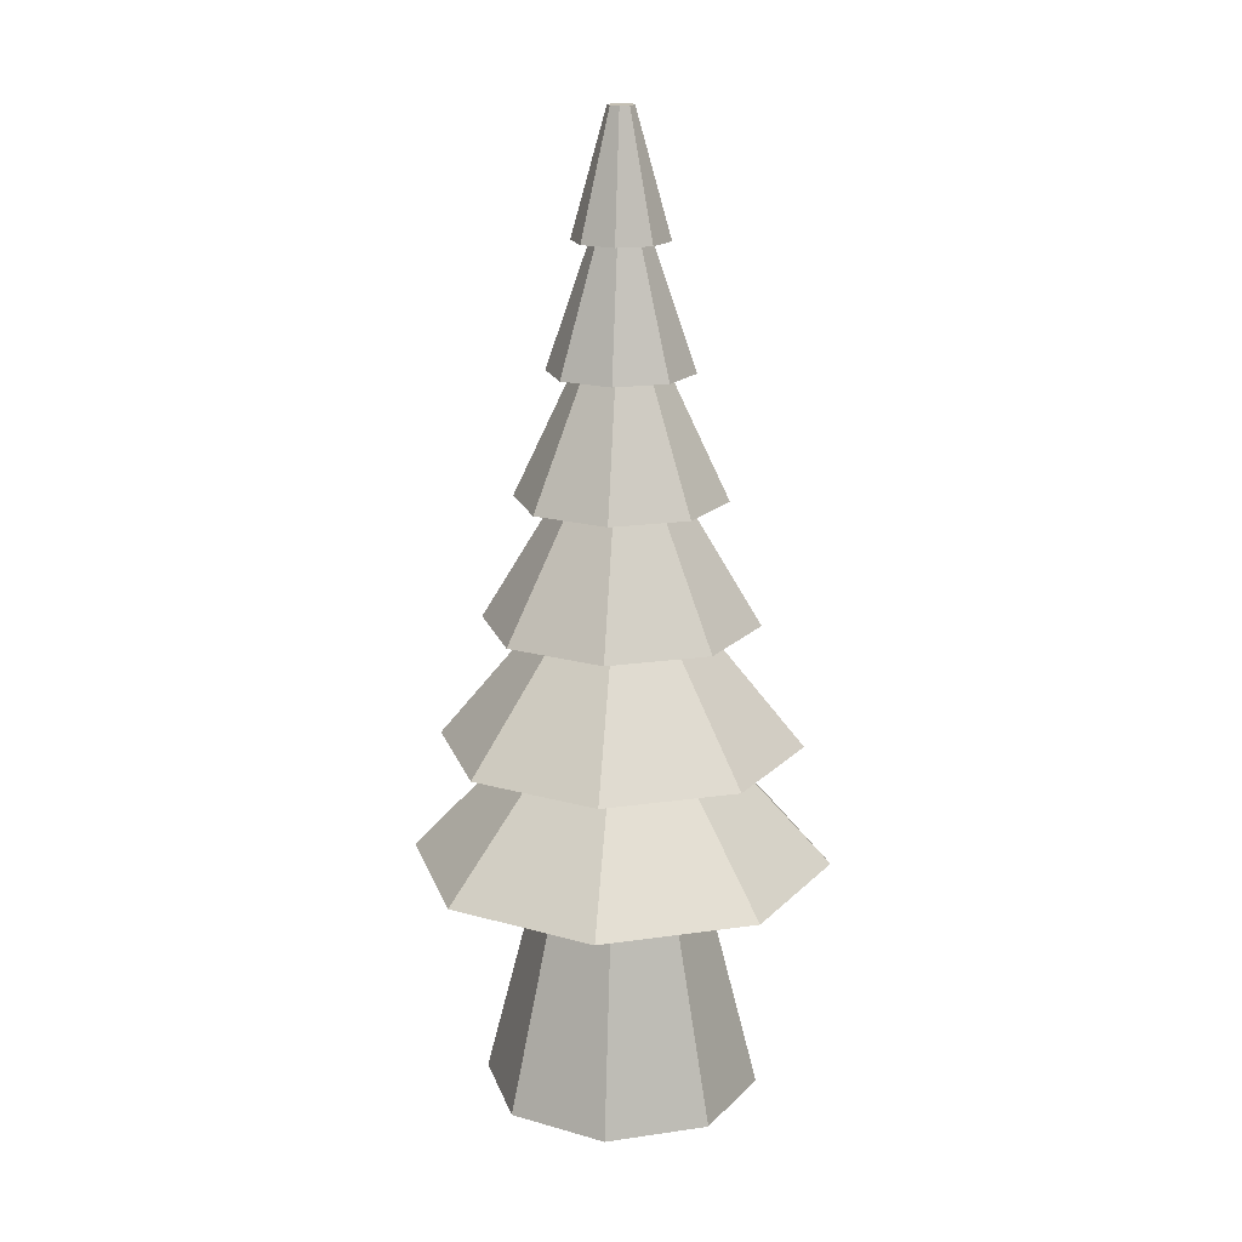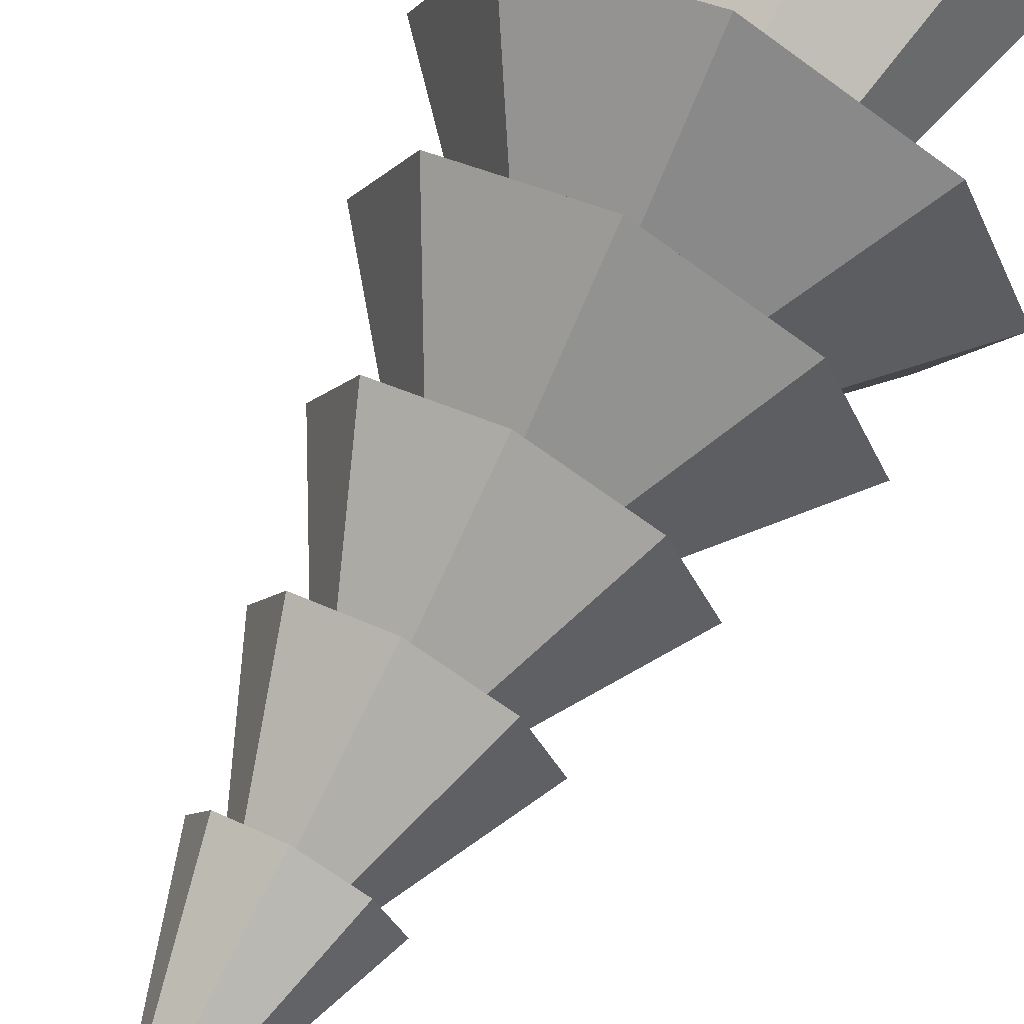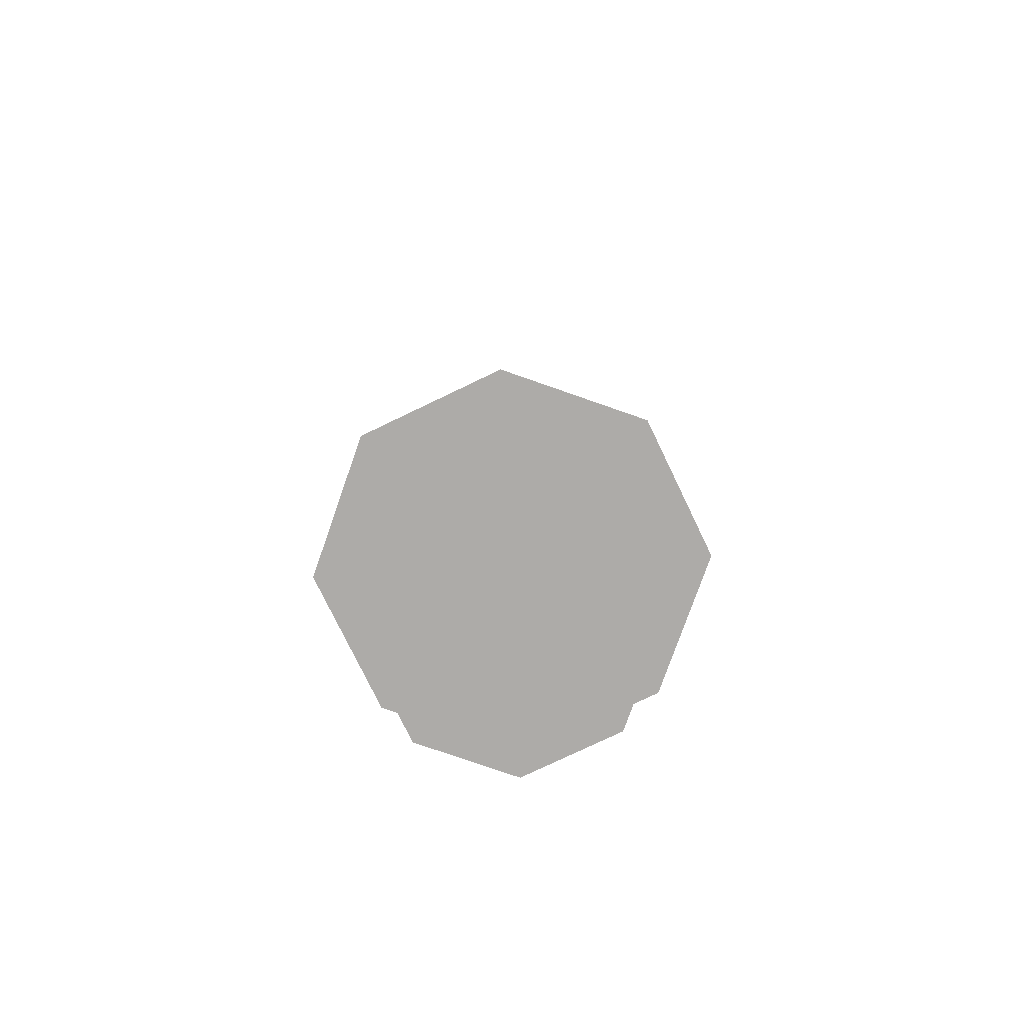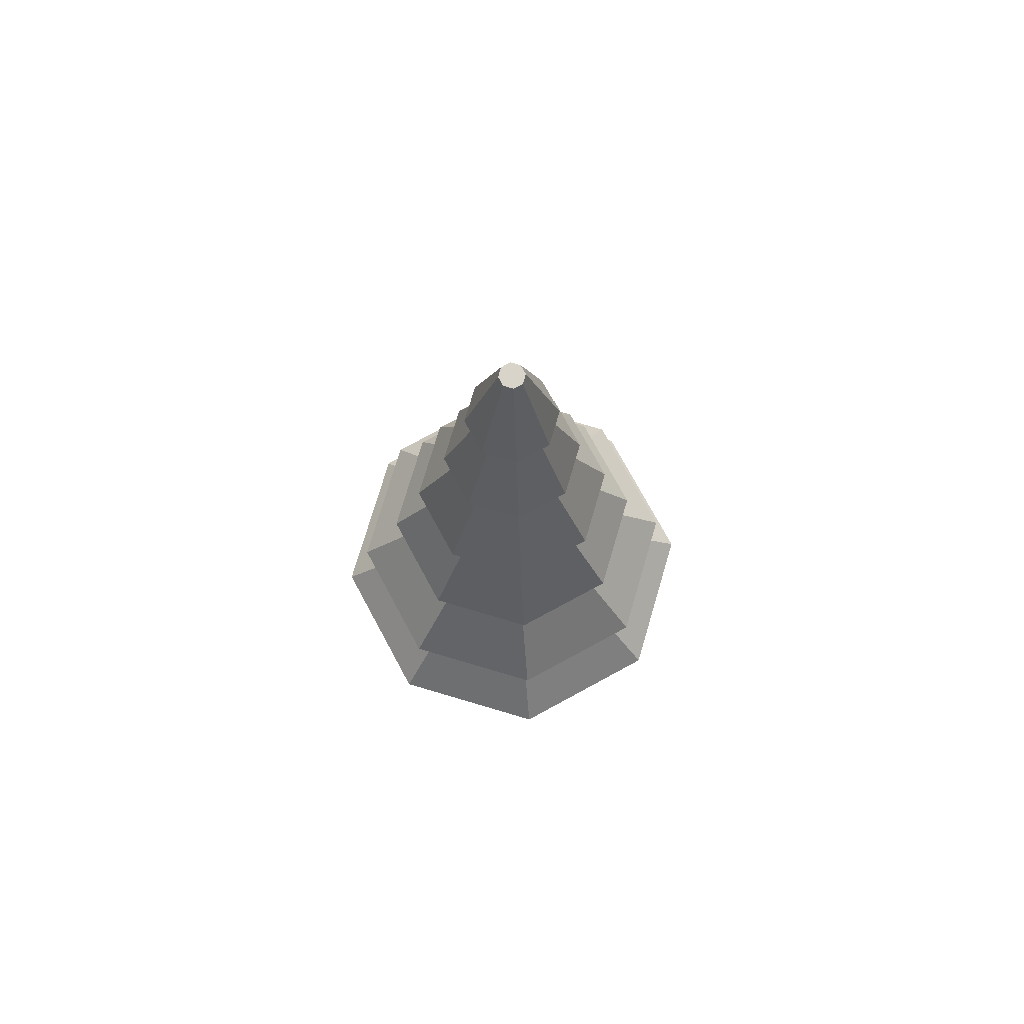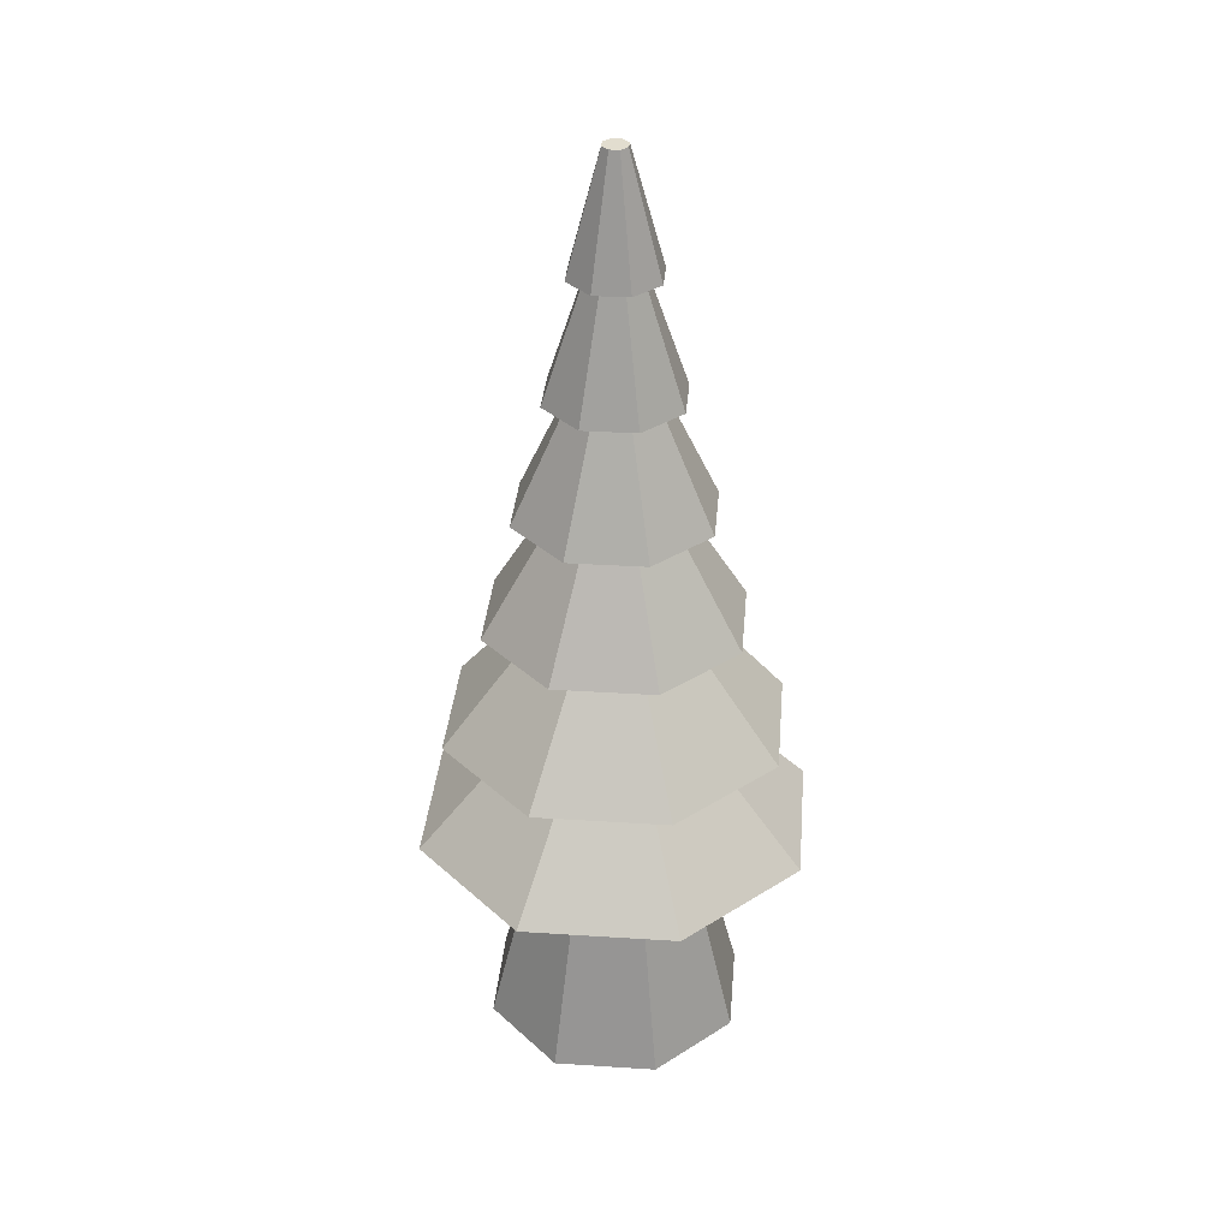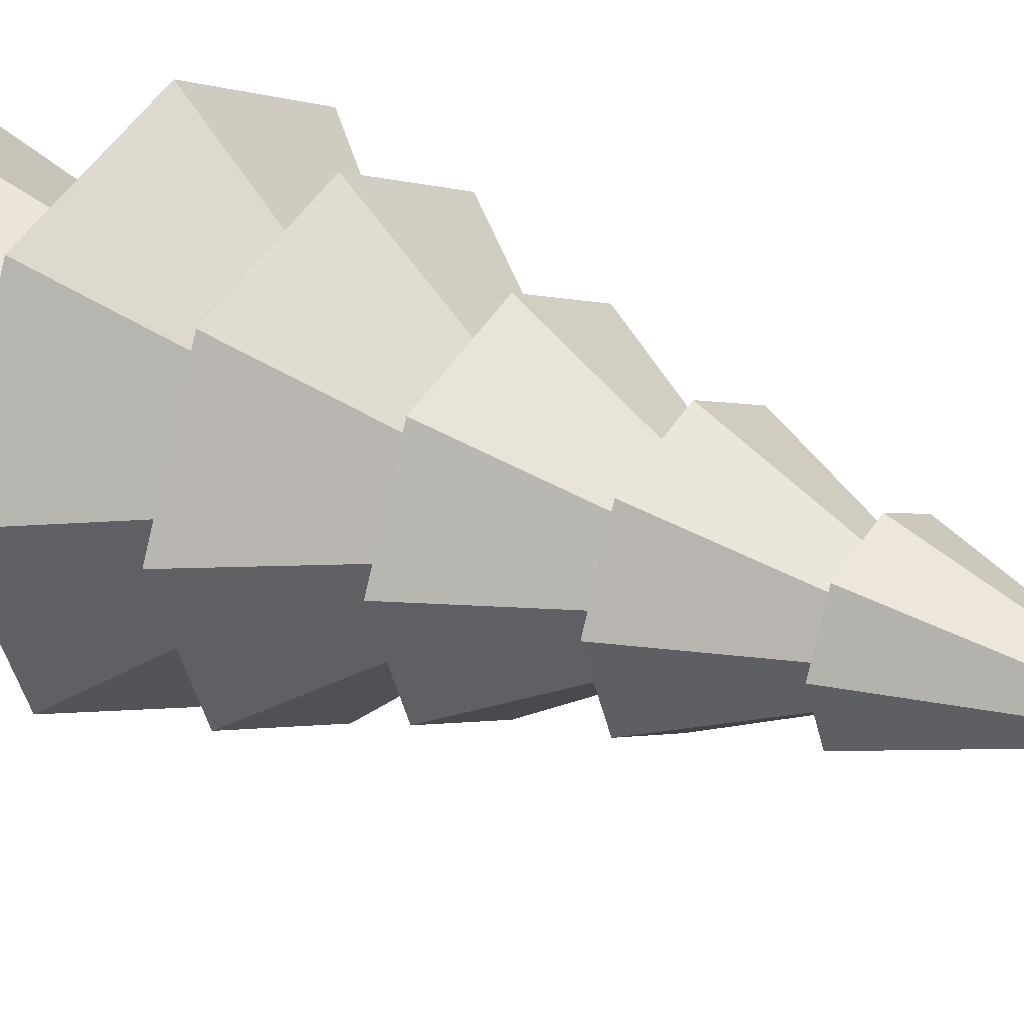
<metadata>
{"format":"obj","ext":"obj","renderer":"f3d","projection":"perspective","resolution":1024,"background":"white","views":[{"elev":17.8,"azim":51.6,"up":"+Y"},{"elev":70.9,"azim":-150.8,"up":"+Z"},{"elev":-76.5,"azim":-176.8,"up":"+Y"},{"elev":75.1,"azim":84.0,"up":"+Y"},{"elev":34.8,"azim":117.4,"up":"+Y"},{"elev":26.3,"azim":126.5,"up":"+Z"}]}
</metadata>
<code>
o Cylinder
v -0 -1 -0.9579
v -0 5.745 -0.08878
v 0.6773 -1 -0.6773
v 0.06278 5.745 -0.06278
v 0.9579 -1 0
v 0.08878 5.745 0
v 0.6773 -1 0.6773
v 0.06278 5.745 0.06278
v -0 -1 0.9579
v -0 5.745 0.08878
v -0.6773 -1 0.6773
v -0.06278 5.745 0.06278
v -0.9579 -1 -0
v -0.08878 5.745 -0
v -0.6773 -1 -0.6773
v -0.06278 5.745 -0.06278
v -0 2.372 -0.5444
v 0.3849 2.372 -0.3849
v 0.5444 2.372 0
v 0.3849 2.372 0.3849
v -0 2.372 0.5444
v -0.3849 2.372 0.3849
v -0.5444 2.372 -0
v -0.3849 2.372 -0.3849
v 0.3762 0.6862 -0.3762
v 0.5321 0.6862 0
v 0.3762 0.6862 0.3762
v -0 0.6862 0.5321
v -0.3762 0.6862 0.3762
v -0.5321 0.6862 -0
v -0.3762 0.6862 -0.3762
v -0 0.6862 -0.5321
v -0 4.058 -0.3166
v 0.2239 4.058 -0.2239
v 0.3166 4.058 0
v 0.2239 4.058 0.2239
v -0 4.058 0.3166
v -0.2239 4.058 0.2239
v -0.3166 4.058 -0
v -0.2239 4.058 -0.2239
v -0 4.902 -0.2027
v 0.1433 4.902 -0.1433
v 0.2027 4.902 0
v 0.1433 4.902 0.1433
v -0 4.902 0.2027
v -0.1433 4.902 0.1433
v -0.2027 4.902 -0
v -0.1433 4.902 -0.1433
v 0.3044 3.215 -0.3044
v 0.4305 3.215 0
v 0.3044 3.215 0.3044
v -0 3.215 0.4305
v -0.3044 3.215 0.3044
v -0.4305 3.215 -0
v -0.3044 3.215 -0.3044
v -0 3.215 -0.4305
v -0 1.529 -0.6583
v 0.4655 1.529 -0.4655
v 0.6583 1.529 0
v 0.4655 1.529 0.4655
v -0 1.529 0.6583
v -0.4655 1.529 0.4655
v -0.6583 1.529 -0
v -0.4655 1.529 -0.4655
v 0 4.902 -0.325
v 0.2298 4.902 -0.2298
v 0.325 4.902 0
v 0.2298 4.902 0.2298
v -0 4.902 0.325
v -0.2298 4.902 0.2298
v -0.325 4.902 -0
v -0.2298 4.902 -0.2298
v 0.3488 4.058 -0.3488
v 0.4932 4.058 0
v 0.3488 4.058 0.3488
v -0 4.058 0.4932
v -0.3488 4.058 0.3488
v -0.4932 4.058 -0
v -0.3488 4.058 -0.3488
v 0 4.058 -0.4932
v 0 3.215 -0.7151
v 0.5057 3.215 -0.5057
v 0.7151 3.215 0
v 0.5057 3.215 0.5057
v -0 3.215 0.7151
v -0.5057 3.215 0.5057
v -0.7151 3.215 -0
v -0.5057 3.215 -0.5057
v 0.6631 2.372 -0.6631
v 0.9378 2.372 0
v 0.6631 2.372 0.6631
v -0 2.372 0.9378
v -0.6631 2.372 0.6631
v -0.9378 2.372 -0
v -0.6631 2.372 -0.6631
v 0 2.372 -0.9378
v 0 1.529 -1.238
v 0.8756 1.529 -0.8756
v 1.238 1.529 0
v 0.8756 1.529 0.8756
v -0 1.529 1.238
v -0.8756 1.529 0.8756
v -1.238 1.529 -0
v -0.8756 1.529 -0.8756
v 1.018 0.6862 -1.018
v 1.439 0.6862 0
v 1.018 0.6862 1.018
v -0 0.6862 1.439
v -1.018 0.6862 1.018
v -1.439 0.6862 -0
v -1.018 0.6862 -1.018
v 0 0.6862 -1.439
f 1 3 5 7 9 11 13 15
f 1 32 25 3
f 3 25 26 5
f 5 26 27 7
f 7 27 28 9
f 9 28 29 11
f 11 29 30 13
f 13 30 31 15
f 15 31 32 1
f 65 2 4 66
f 66 4 6 67
f 67 6 8 68
f 68 8 10 69
f 69 10 12 70
f 70 12 14 71
f 4 2 16 14 12 10 8 6
f 71 14 16 72
f 72 16 2 65
f 104 24 17 97
f 103 23 24 104
f 102 22 23 103
f 101 21 22 102
f 100 20 21 101
f 99 19 20 100
f 98 18 19 99
f 97 17 18 98
f 88 40 33 81
f 87 39 40 88
f 86 38 39 87
f 85 37 38 86
f 84 36 37 85
f 83 35 36 84
f 82 34 35 83
f 81 33 34 82
f 79 48 41 80
f 78 47 48 79
f 77 46 47 78
f 76 45 46 77
f 75 44 45 76
f 74 43 44 75
f 73 42 43 74
f 80 41 42 73
f 96 56 49 89
f 89 49 50 90
f 90 50 51 91
f 91 51 52 92
f 92 52 53 93
f 93 53 54 94
f 94 54 55 95
f 95 55 56 96
f 112 57 58 105
f 105 58 59 106
f 106 59 60 107
f 107 60 61 108
f 108 61 62 109
f 109 62 63 110
f 110 63 64 111
f 111 64 57 112
f 48 72 65 41
f 47 71 72 48
f 46 70 71 47
f 45 69 70 46
f 44 68 69 45
f 43 67 68 44
f 42 66 67 43
f 41 65 66 42
f 33 80 73 34
f 34 73 74 35
f 35 74 75 36
f 36 75 76 37
f 37 76 77 38
f 38 77 78 39
f 39 78 79 40
f 40 79 80 33
f 56 81 82 49
f 49 82 83 50
f 50 83 84 51
f 51 84 85 52
f 52 85 86 53
f 53 86 87 54
f 54 87 88 55
f 55 88 81 56
f 24 95 96 17
f 23 94 95 24
f 22 93 94 23
f 21 92 93 22
f 20 91 92 21
f 19 90 91 20
f 18 89 90 19
f 17 96 89 18
f 57 97 98 58
f 58 98 99 59
f 59 99 100 60
f 60 100 101 61
f 61 101 102 62
f 62 102 103 63
f 63 103 104 64
f 64 104 97 57
f 31 111 112 32
f 30 110 111 31
f 29 109 110 30
f 28 108 109 29
f 27 107 108 28
f 26 106 107 27
f 25 105 106 26
f 32 112 105 25

</code>
